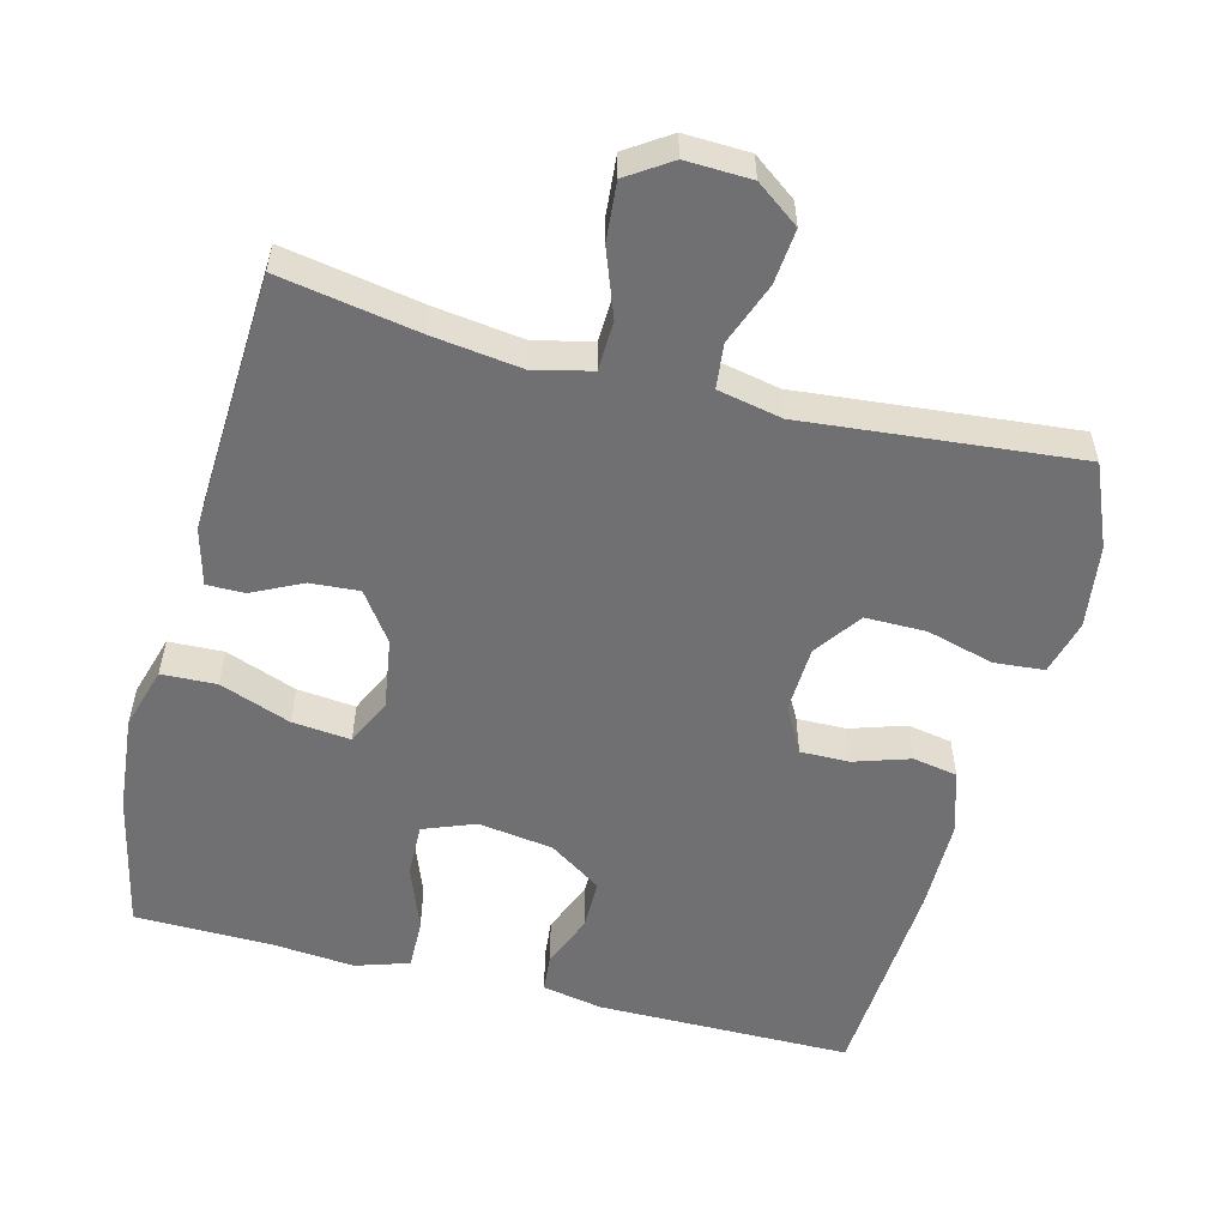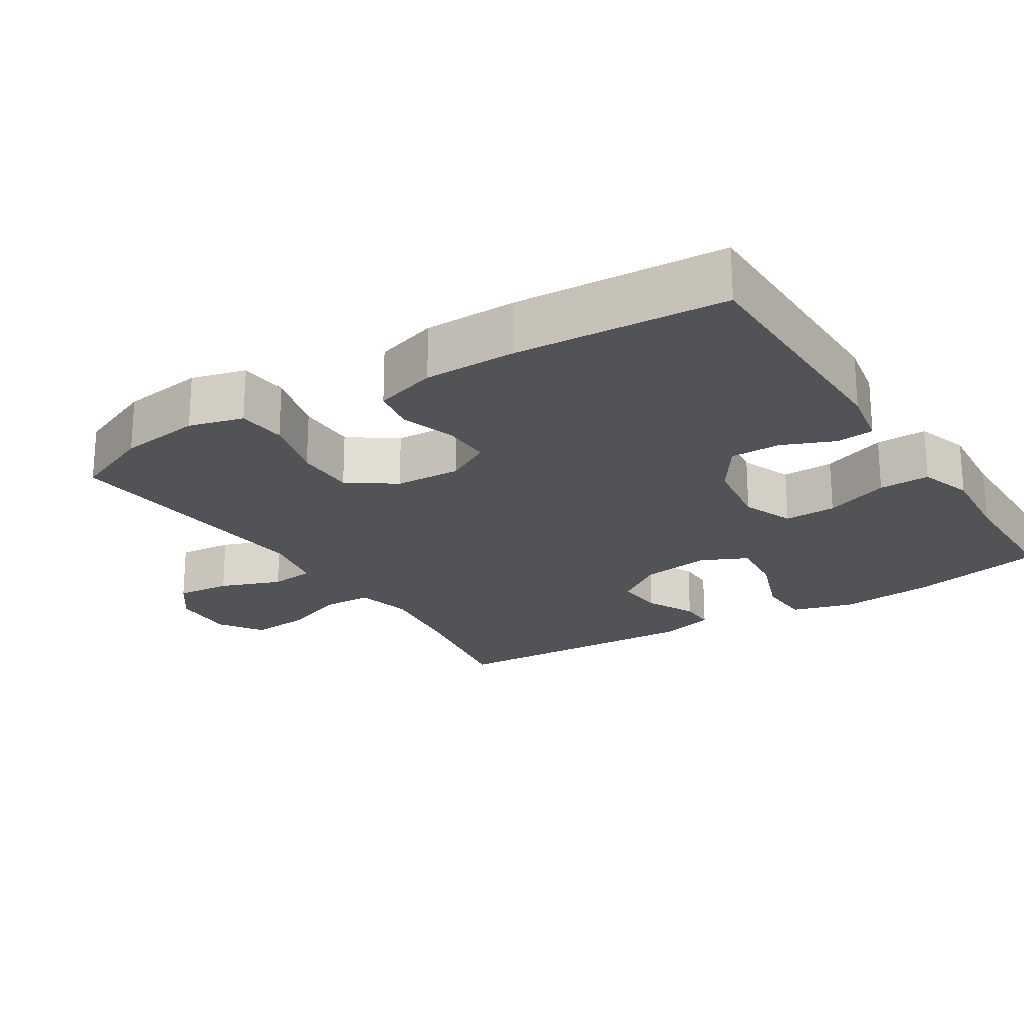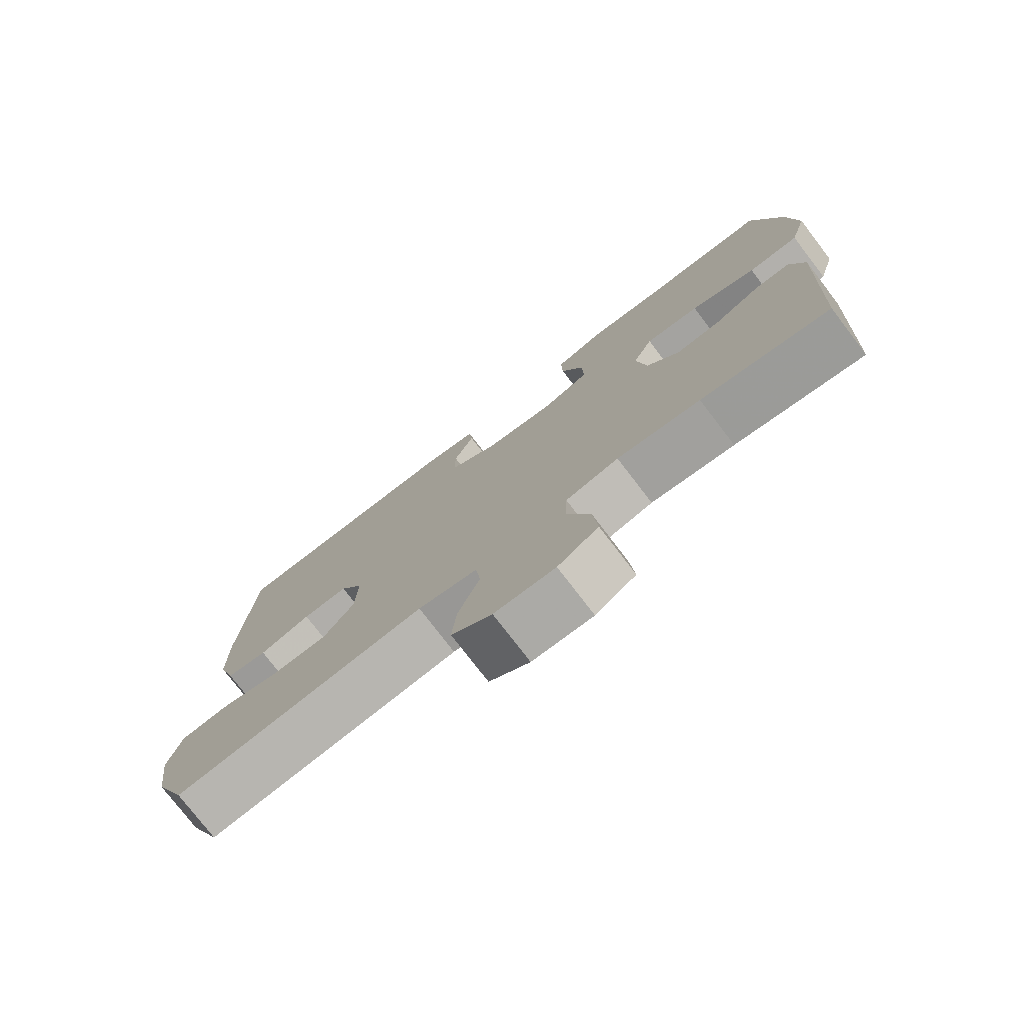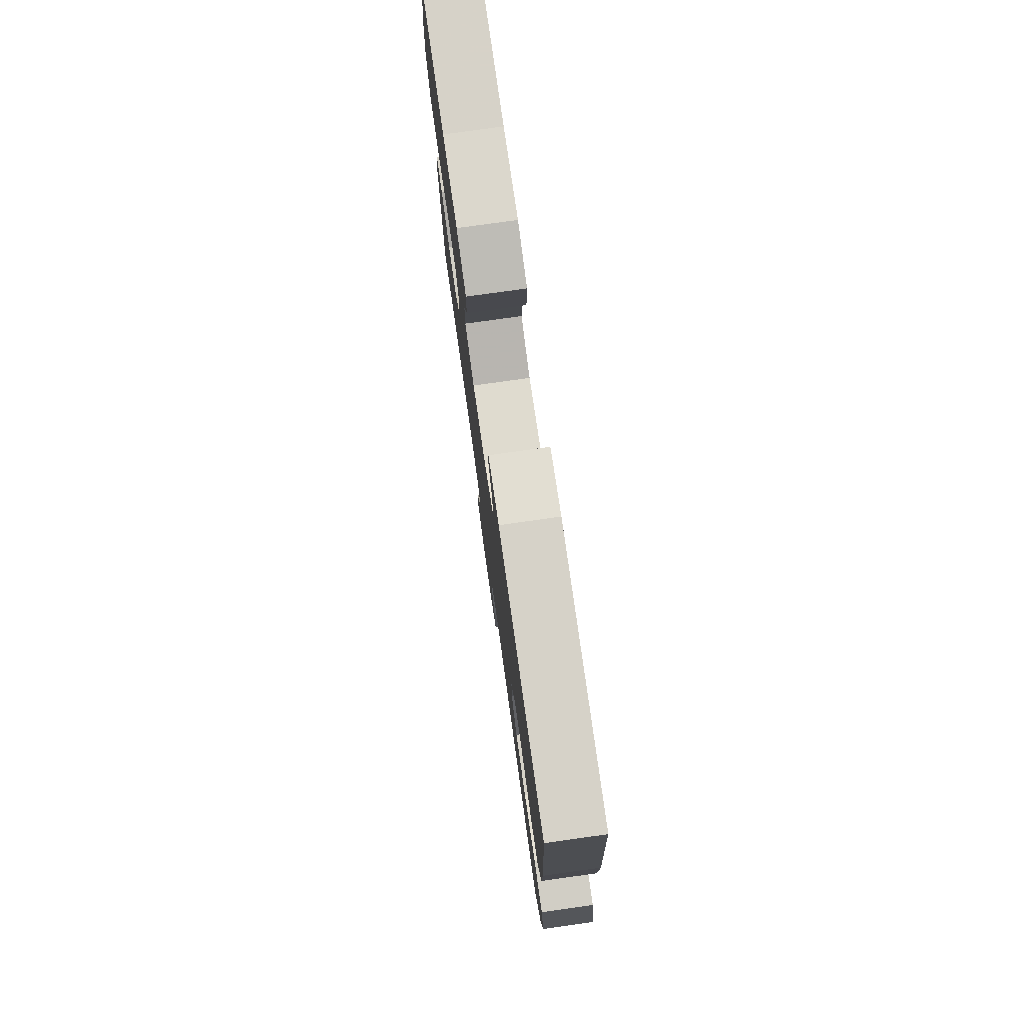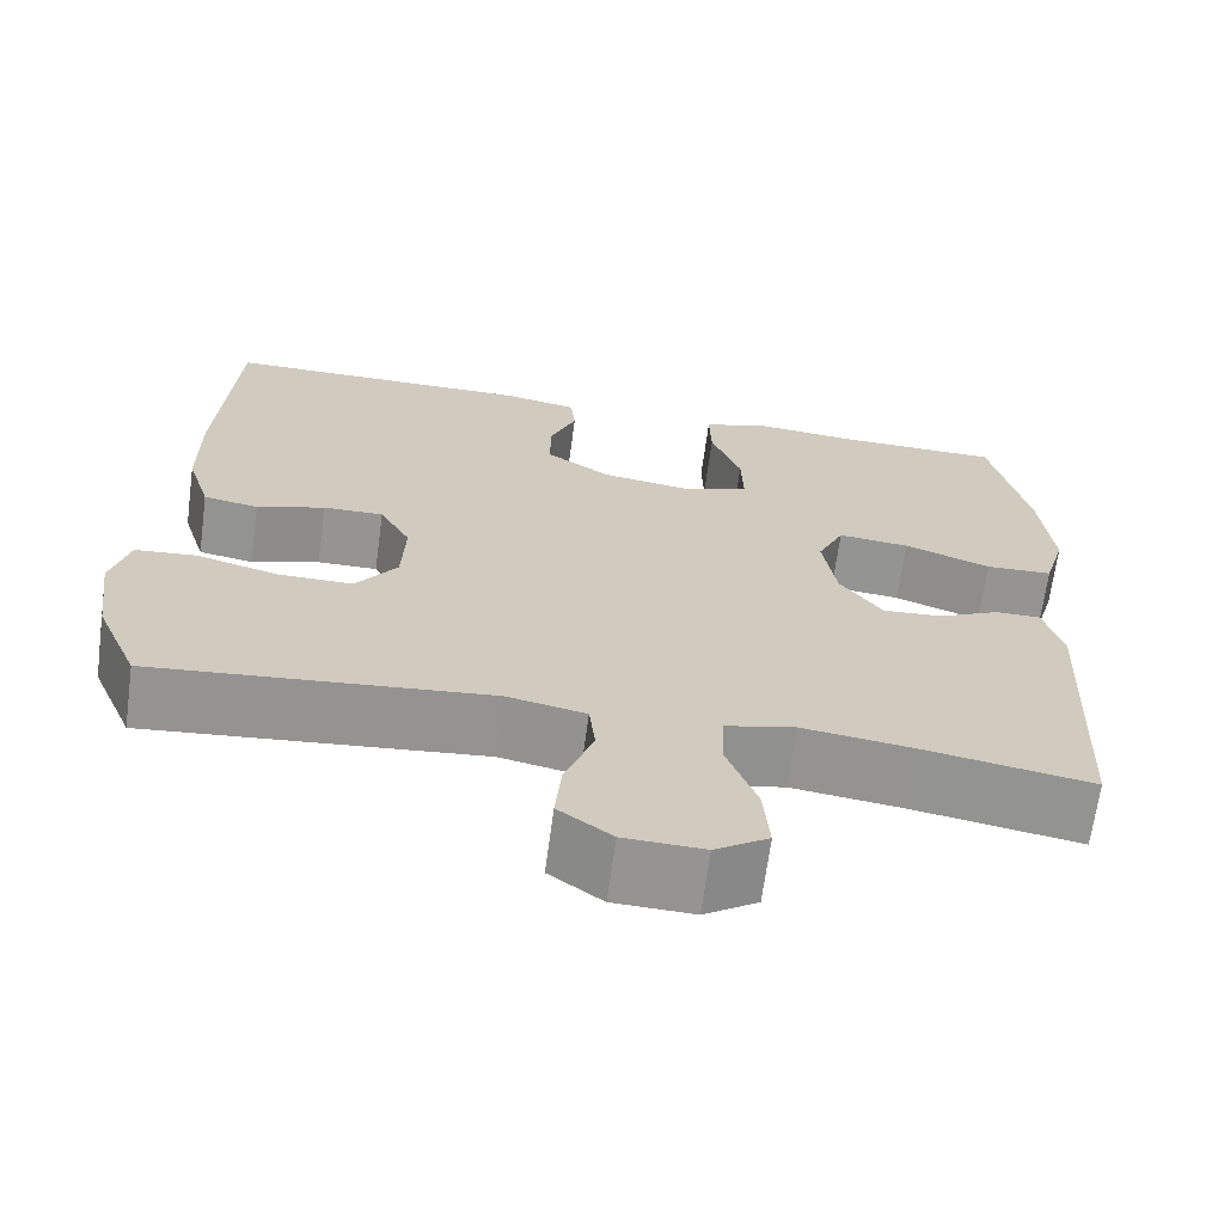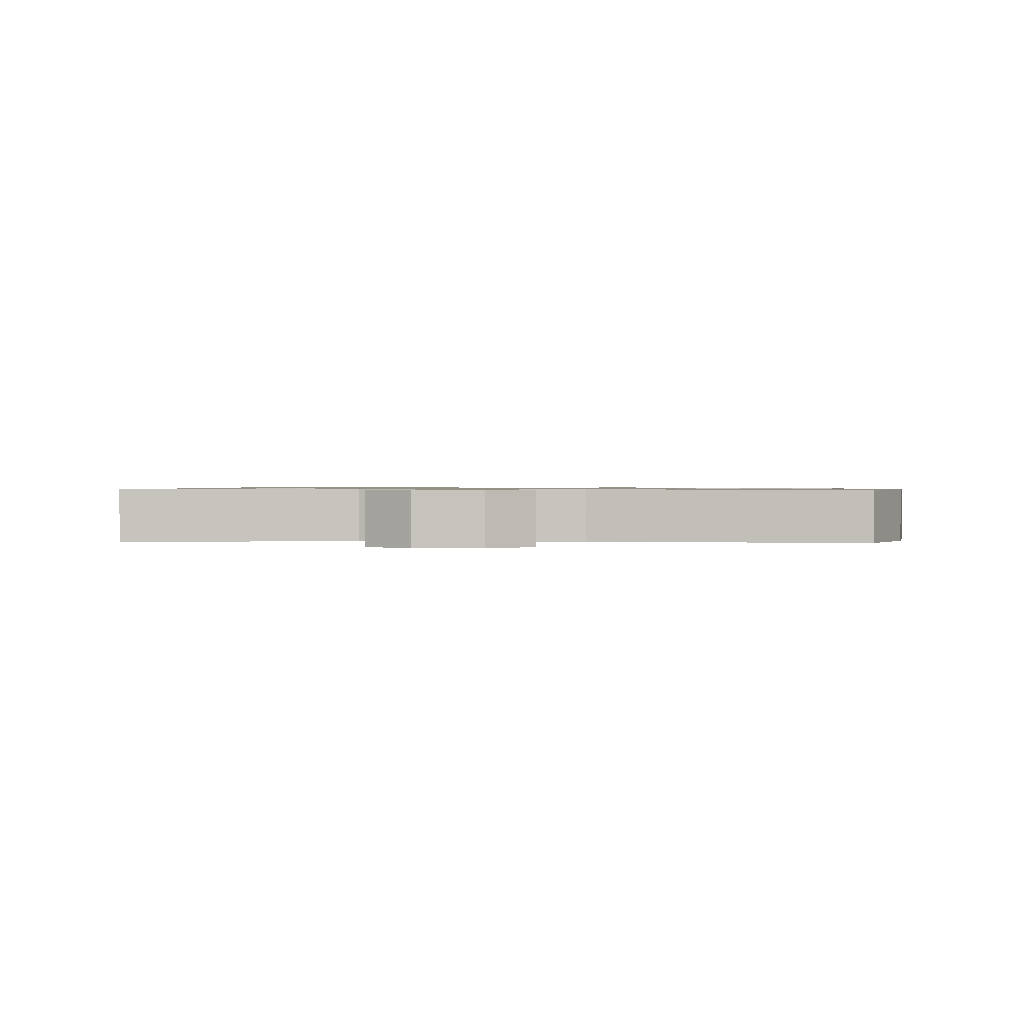
<metadata>
{"format":"obj","ext":"obj","renderer":"f3d","projection":"perspective","resolution":1024,"background":"white","views":[{"elev":-55.0,"azim":165.4,"up":"+Y"},{"elev":-22.0,"azim":-57.7,"up":"+Y"},{"elev":-77.1,"azim":37.5,"up":"+Z"},{"elev":78.0,"azim":-98.0,"up":"+Z"},{"elev":-67.2,"azim":-7.7,"up":"+Z"},{"elev":0.8,"azim":-177.0,"up":"+Y"}]}
</metadata>
<code>
v -0.5 0.07 0.5
v -0.148 0.07 0.502
v -0.064 0.07 0.486
v -0.059 0.07 0.433
v -0.089 0.07 0.36
v -0.089 0.07 0.29
v -0.016 0.07 0.241
v 0.088 0.07 0.226
v 0.16 0.07 0.254
v 0.158 0.07 0.327
v 0.124 0.07 0.417
v 0.122 0.07 0.488
v 0.196 0.07 0.512
v 0.313 0.07 0.502
v 0.5 0.07 0.5
v 0.542 0.07 0.31
v 0.555 0.07 0.176
v 0.53 0.07 0.09
v 0.454 0.07 0.087
v 0.356 0.07 0.123
v 0.275 0.07 0.131
v 0.245 0.07 0.066
v 0.26 0.07 -0.031
v 0.308 0.07 -0.098
v 0.376 0.07 -0.093
v 0.445 0.07 -0.059
v 0.497 0.07 -0.059
v 0.518 0.07 -0.137
v 0.5 0.07 -0.5
v 0.309 0.07 -0.467
v 0.185 0.07 -0.451
v 0.106 0.07 -0.47
v 0.104 0.07 -0.539
v 0.138 0.07 -0.63
v 0.145 0.07 -0.711
v 0.085 0.07 -0.751
v -0.005 0.07 -0.748
v -0.065 0.07 -0.704
v -0.058 0.07 -0.628
v -0.026 0.07 -0.543
v -0.033 0.07 -0.481
v -0.122 0.07 -0.463
v -0.5 0.07 -0.5
v -0.548 0.07 -0.387
v -0.564 0.07 -0.272
v -0.544 0.07 -0.196
v -0.475 0.07 -0.19
v -0.382 0.07 -0.215
v -0.298 0.07 -0.215
v -0.252 0.07 -0.15
v -0.248 0.07 -0.058
v -0.283 0.07 0.006
v -0.351 0.07 0.005
v -0.428 0.07 -0.02
v -0.49 0.07 -0.009
v -0.517 0.07 0.078
v -0.518 0.07 0.207
v -0.5 0 0.5
v -0.148 0 0.502
v -0.064 0 0.486
v -0.059 0 0.433
v -0.089 0 0.36
v -0.089 0 0.29
v -0.016 0 0.241
v 0.088 0 0.226
v 0.16 0 0.254
v 0.158 0 0.327
v 0.124 0 0.417
v 0.122 0 0.488
v 0.196 0 0.512
v 0.313 0 0.502
v 0.5 0 0.5
v 0.542 0 0.31
v 0.555 0 0.176
v 0.53 0 0.09
v 0.454 0 0.087
v 0.356 0 0.123
v 0.275 0 0.131
v 0.245 0 0.066
v 0.26 0 -0.031
v 0.308 0 -0.098
v 0.376 0 -0.093
v 0.445 0 -0.059
v 0.497 0 -0.059
v 0.518 0 -0.137
v 0.5 0 -0.5
v 0.309 0 -0.467
v 0.185 0 -0.451
v 0.106 0 -0.47
v 0.104 0 -0.539
v 0.138 0 -0.63
v 0.145 0 -0.711
v 0.085 0 -0.751
v -0.005 0 -0.748
v -0.065 0 -0.704
v -0.058 0 -0.628
v -0.026 0 -0.543
v -0.033 0 -0.481
v -0.122 0 -0.463
v -0.5 0 -0.5
v -0.548 0 -0.387
v -0.564 0 -0.272
v -0.544 0 -0.196
v -0.475 0 -0.19
v -0.382 0 -0.215
v -0.298 0 -0.215
v -0.252 0 -0.15
v -0.248 0 -0.058
v -0.283 0 0.006
v -0.351 0 0.005
v -0.428 0 -0.02
v -0.49 0 -0.009
v -0.517 0 0.078
v -0.518 0 0.207
f 53 54 55 56
f 52 53 56 57
f 45 46 47 48
f 45 48 49
f 42 43 44 45
f 41 42 45 49
f 37 38 39 40
f 35 36 37 40
f 33 34 35 40
f 32 33 40 41
f 31 32 41 49
f 27 28 29 30
f 25 26 27 30
f 24 25 30 31
f 23 24 31 49
f 17 18 19 20
f 17 20 21
f 14 15 16 17
f 14 17 21
f 13 14 21 22
f 10 11 12 13
f 9 10 13 22
f 2 3 4 5
f 2 5 6
f 52 57 1 2
f 51 52 2 6
f 50 51 6 7
f 22 23 49 50
f 8 9 22 50
f 7 8 50
f 113 112 111 110
f 114 113 110 109
f 105 104 103 102
f 106 105 102
f 102 101 100 99
f 106 102 99 98
f 97 96 95 94
f 97 94 93 92
f 97 92 91 90
f 98 97 90 89
f 106 98 89 88
f 87 86 85 84
f 87 84 83 82
f 88 87 82 81
f 106 88 81 80
f 77 76 75 74
f 78 77 74
f 74 73 72 71
f 78 74 71
f 79 78 71 70
f 70 69 68 67
f 79 70 67 66
f 62 61 60 59
f 63 62 59
f 59 58 114 109
f 63 59 109 108
f 64 63 108 107
f 107 106 80 79
f 107 79 66 65
f 107 65 64
f 1 58 59 2
f 2 59 60 3
f 3 60 61 4
f 4 61 62 5
f 5 62 63 6
f 6 63 64 7
f 7 64 65 8
f 8 65 66 9
f 9 66 67 10
f 10 67 68 11
f 11 68 69 12
f 12 69 70 13
f 13 70 71 14
f 14 71 72 15
f 15 72 73 16
f 16 73 74 17
f 17 74 75 18
f 18 75 76 19
f 19 76 77 20
f 20 77 78 21
f 21 78 79 22
f 22 79 80 23
f 23 80 81 24
f 24 81 82 25
f 25 82 83 26
f 26 83 84 27
f 27 84 85 28
f 28 85 86 29
f 29 86 87 30
f 30 87 88 31
f 31 88 89 32
f 32 89 90 33
f 33 90 91 34
f 34 91 92 35
f 35 92 93 36
f 36 93 94 37
f 37 94 95 38
f 38 95 96 39
f 39 96 97 40
f 40 97 98 41
f 41 98 99 42
f 42 99 100 43
f 43 100 101 44
f 44 101 102 45
f 45 102 103 46
f 46 103 104 47
f 47 104 105 48
f 48 105 106 49
f 49 106 107 50
f 50 107 108 51
f 51 108 109 52
f 52 109 110 53
f 53 110 111 54
f 54 111 112 55
f 55 112 113 56
f 56 113 114 57
f 57 114 58 1

</code>
